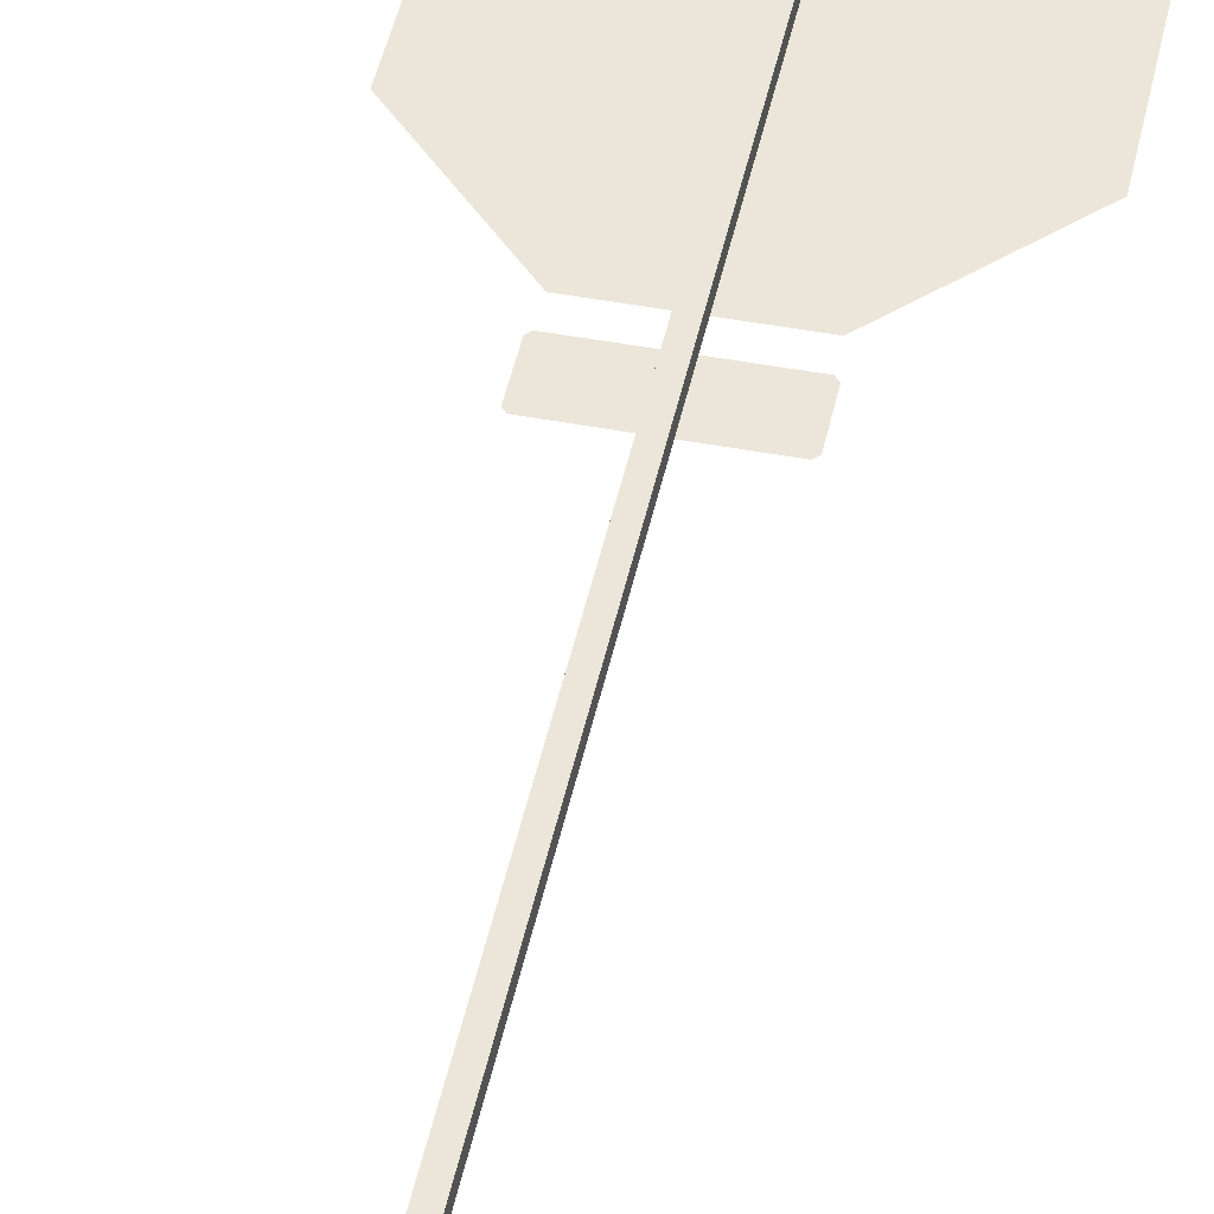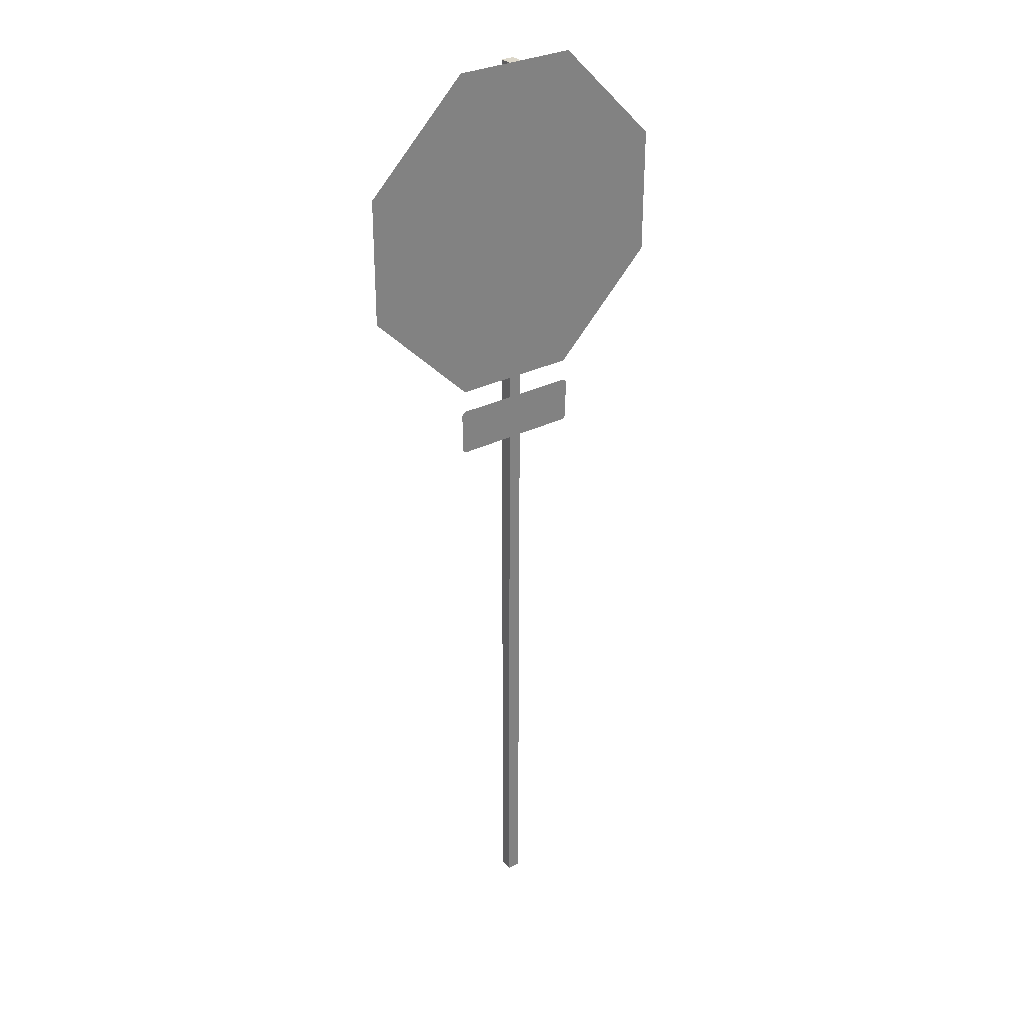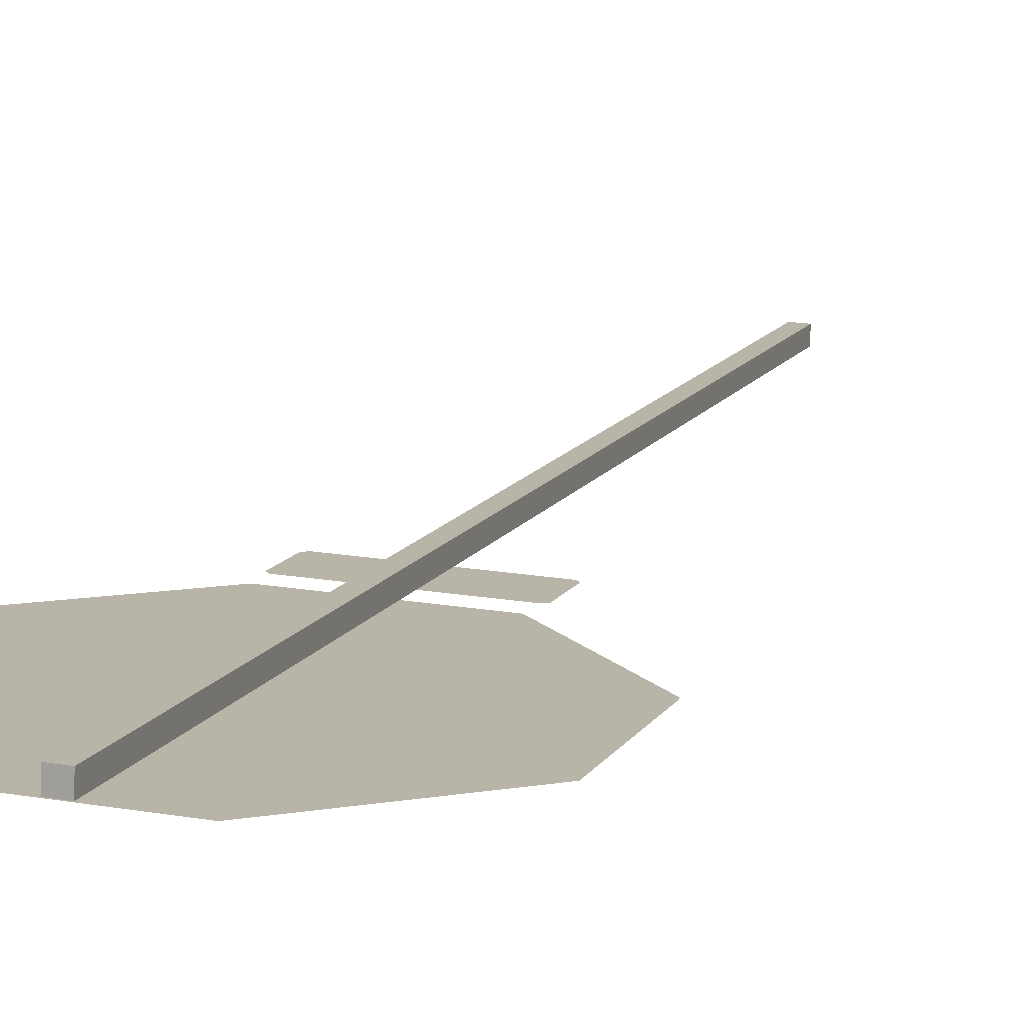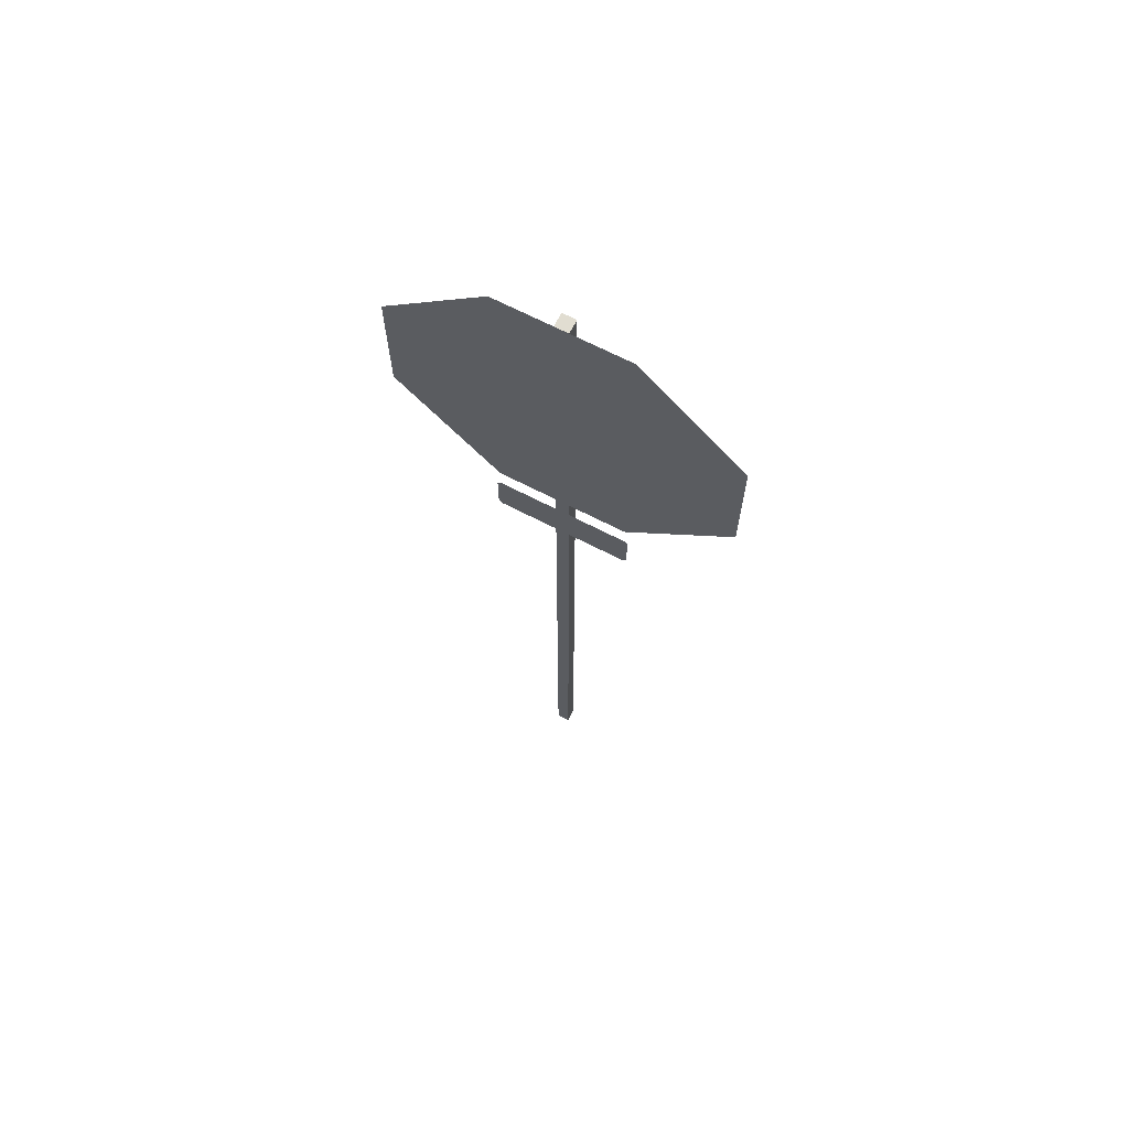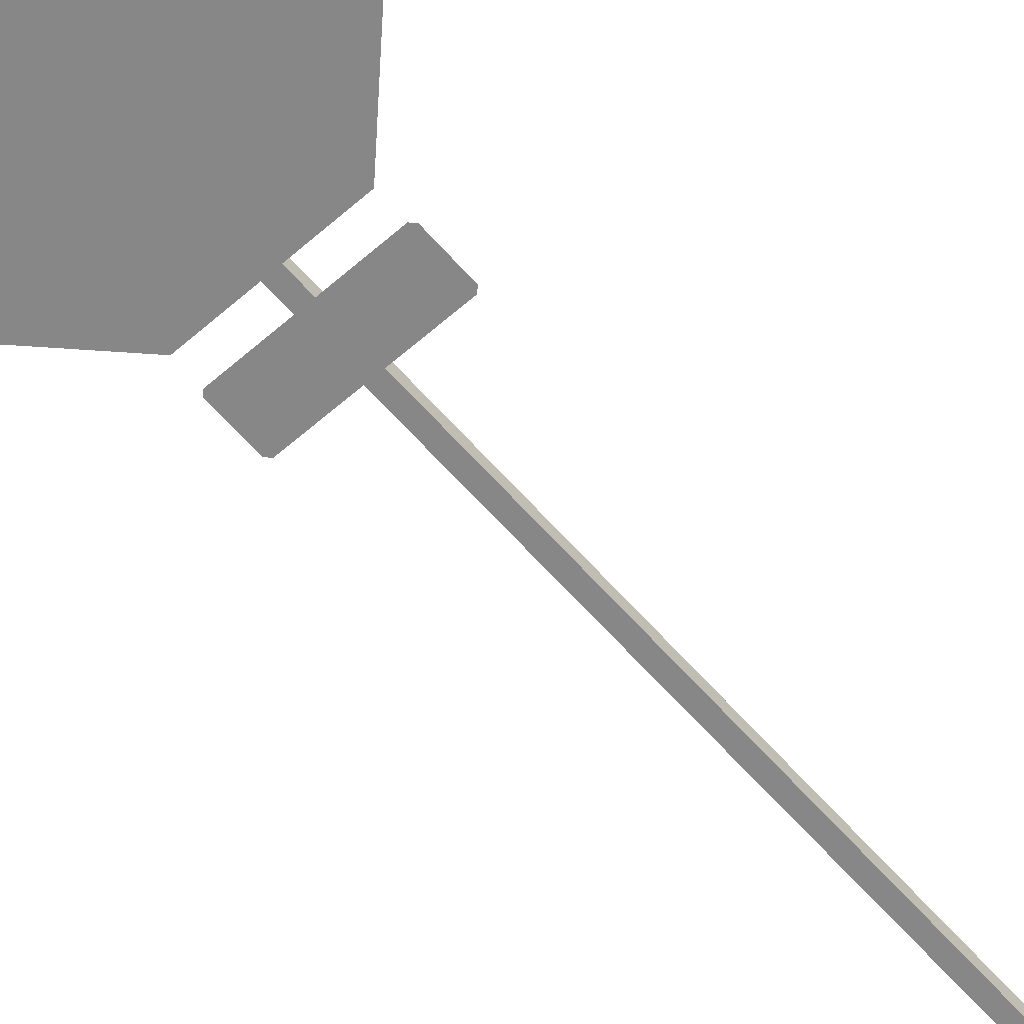
<metadata>
{"format":"obj","ext":"obj","renderer":"f3d","projection":"perspective","resolution":1024,"background":"white","views":[{"elev":50.9,"azim":12.7,"up":"+Z"},{"elev":30.3,"azim":142.0,"up":"+Y"},{"elev":12.2,"azim":-160.6,"up":"+Z"},{"elev":68.5,"azim":-154.3,"up":"+Y"},{"elev":-63.8,"azim":-138.5,"up":"+Z"}]}
</metadata>
<code>
g StopSignLR
v -300.9 1.861 358.4
v -300.4 1.63 358.4
v -300.6 1.63 358.4
v -300.6 2.38 358.4
v -300.1 2.148 358.4
v -300.1 1.861 358.4
v -300.4 2.38 358.4
v -300.9 2.148 358.4
v -300.5 0.13 358.5
v -300.5 0.13 358.4
v -300.5 0.13 358.5
v -300.5 0.13 358.4
v -300.5 2.38 358.5
v -300.5 2.38 358.4
v -300.5 2.38 358.4
v -300.5 2.38 358.5
v -300.5 0.13 358.5
v -300.5 2.38 358.4
v -300.5 0.13 358.4
v -300.5 2.38 358.5
v -300.5 0.13 358.4
v -300.5 2.38 358.4
v -300.5 0.13 358.4
v -300.5 2.38 358.4
v -300.5 0.13 358.4
v -300.5 2.38 358.5
v -300.5 0.13 358.5
v -300.5 2.38 358.4
v -300.5 0.13 358.5
v -300.5 2.38 358.5
v -300.5 0.13 358.5
v -300.5 2.38 358.5
v -300.1 1.861 358.4
v -300.6 1.63 358.4
v -300.4 1.63 358.4
v -300.9 1.861 358.4
v -300.6 2.38 358.4
v -300.1 2.148 358.4
v -300.4 2.38 358.4
v -300.9 2.148 358.4
v -300.1 2.148 358.4
v -300.9 1.861 358.4
v -300.1 1.861 358.4
v -300.9 2.148 358.4
v -300.6 1.579 358.4
v -300.3 1.572 358.4
v -300.4 1.579 358.4
v -300.6 1.48 358.4
v -300.4 1.472 358.4
v -300.3 1.48 358.4
v -300.6 1.472 358.4
v -300.6 1.572 358.4
v -300.4 1.579 358.4
v -300.6 1.572 358.4
v -300.6 1.579 358.4
v -300.3 1.48 358.4
v -300.6 1.472 358.4
v -300.6 1.48 358.4
v -300.4 1.472 358.4
v -300.3 1.572 358.4
f 2 1 3
f 4 1 2
f 4 2 5
f 5 2 6
f 4 5 7
f 4 8 1
f 10 9 11
f 9 10 12
f 14 13 15
f 13 14 16
f 18 17 19
f 17 18 20
f 22 21 23
f 21 22 24
f 26 25 27
f 25 26 28
f 30 29 31
f 29 30 32
f 34 33 35
f 33 34 36
f 38 37 39
f 37 38 40
f 42 41 43
f 41 42 44
f 46 45 47
f 48 45 46
f 48 46 49
f 49 46 50
f 48 49 51
f 48 52 45
f 54 53 55
f 56 53 54
f 56 54 57
f 57 54 58
f 56 57 59
f 56 60 53

</code>
